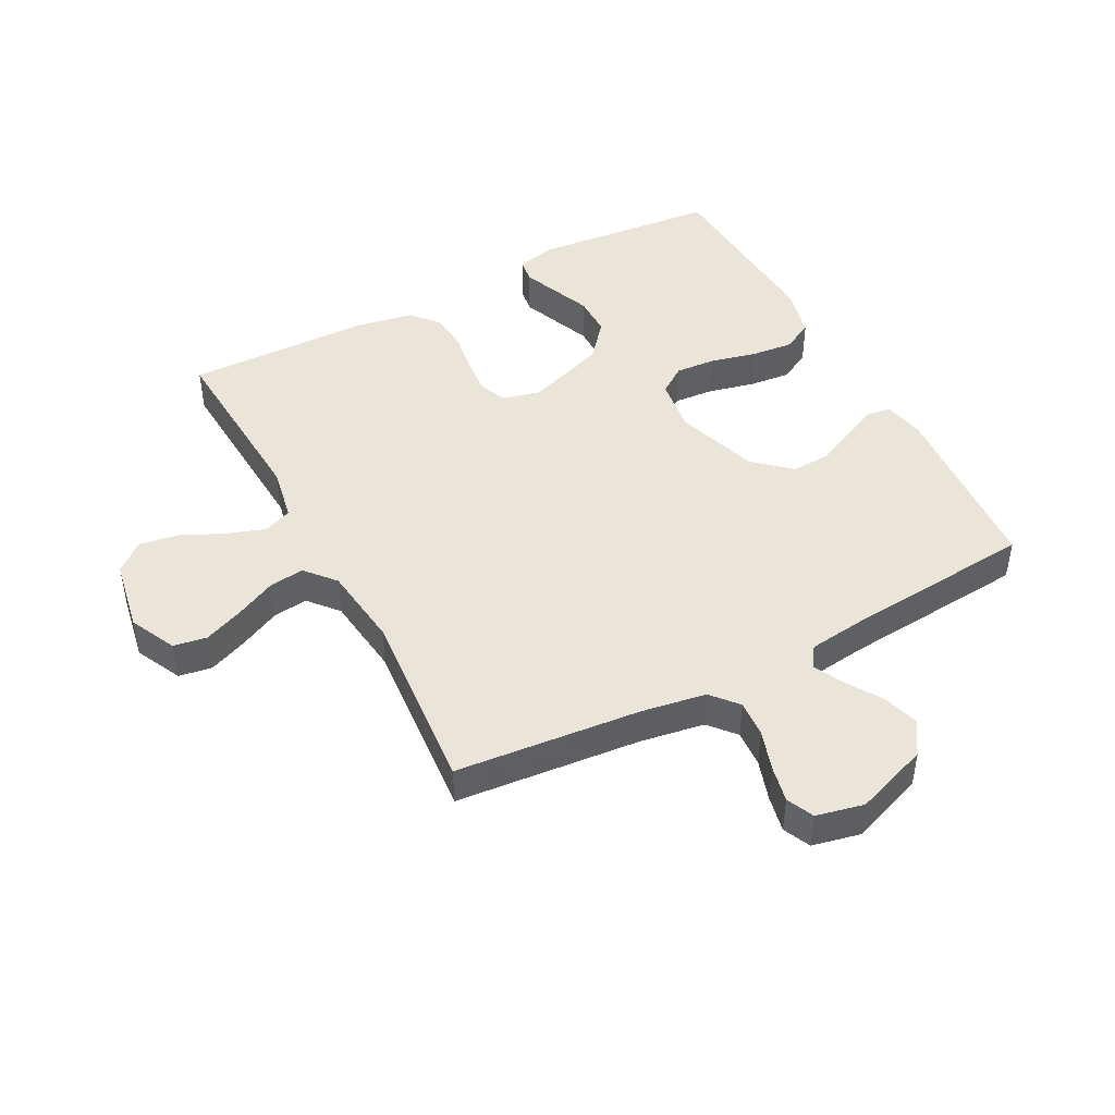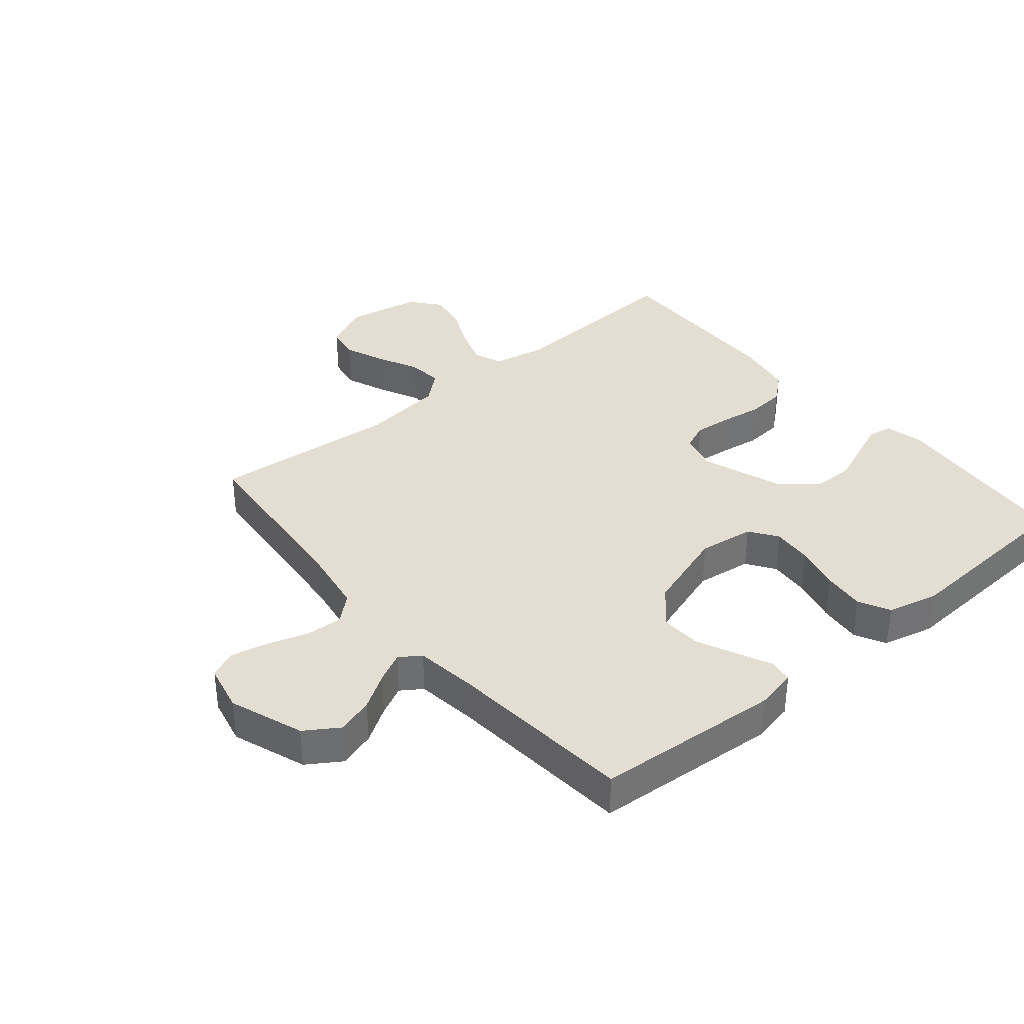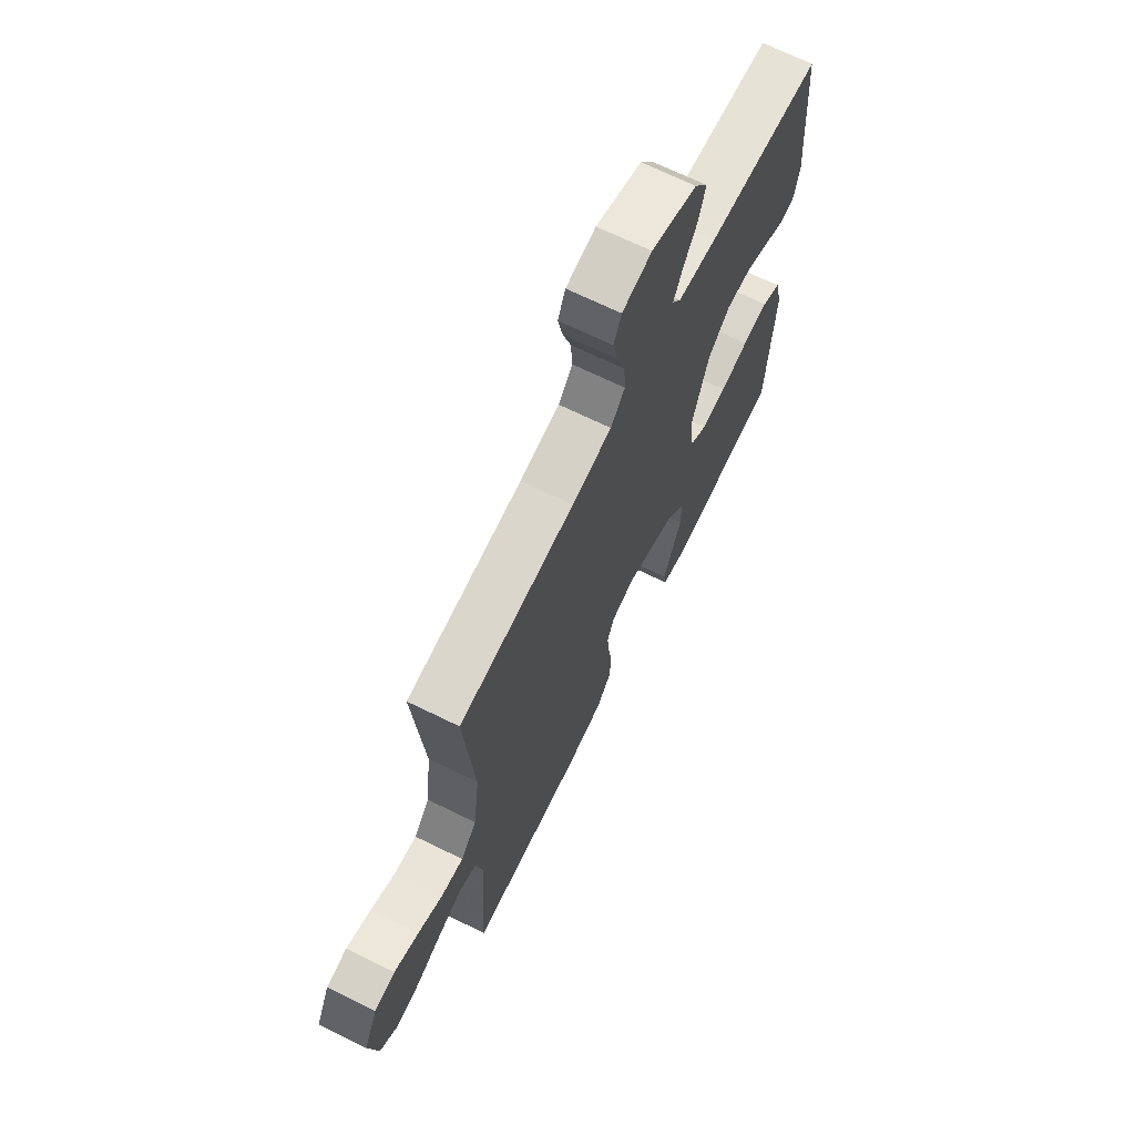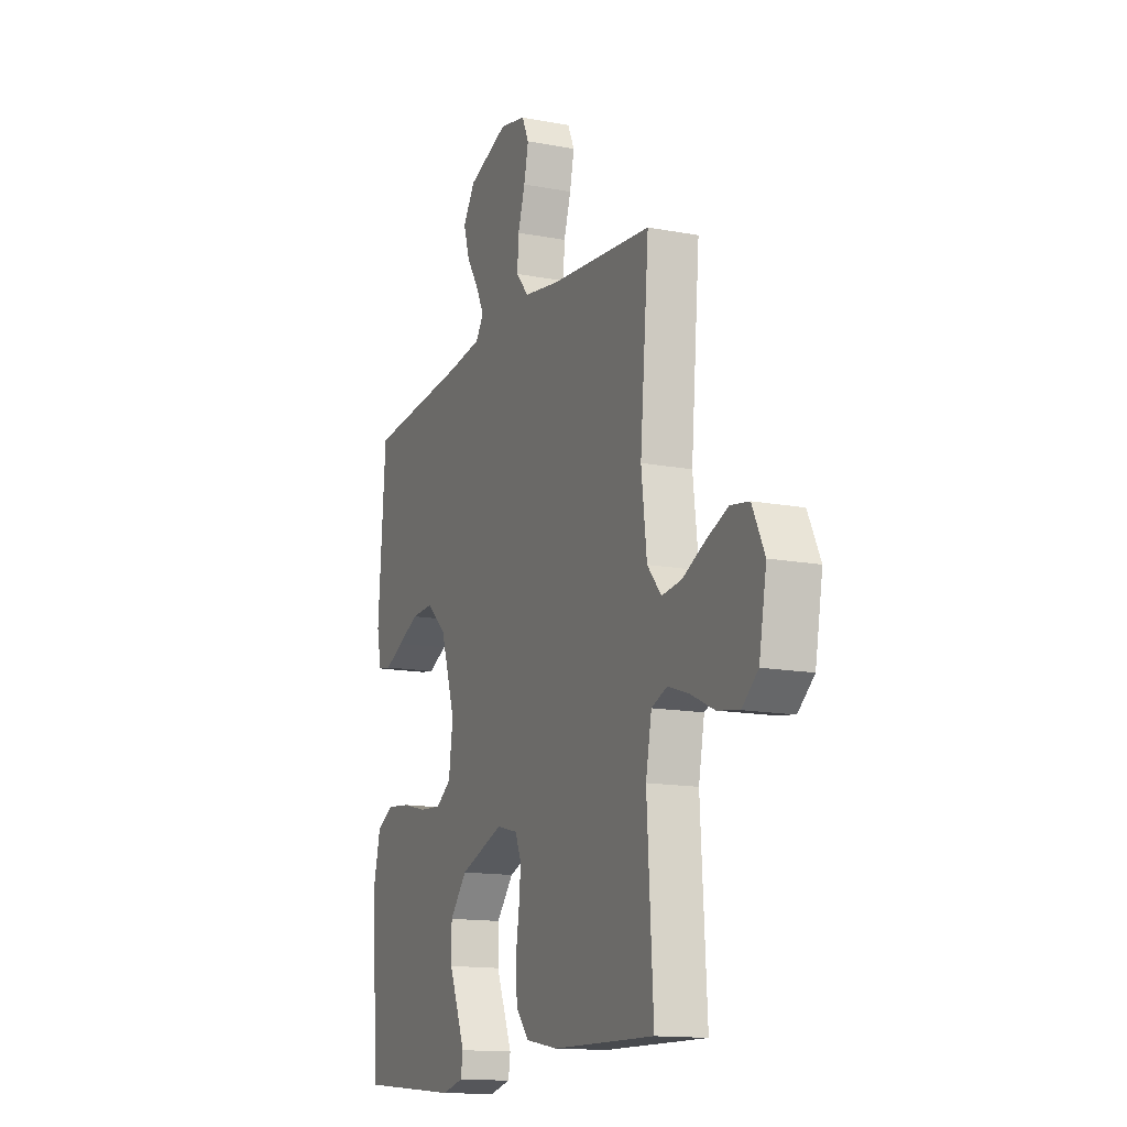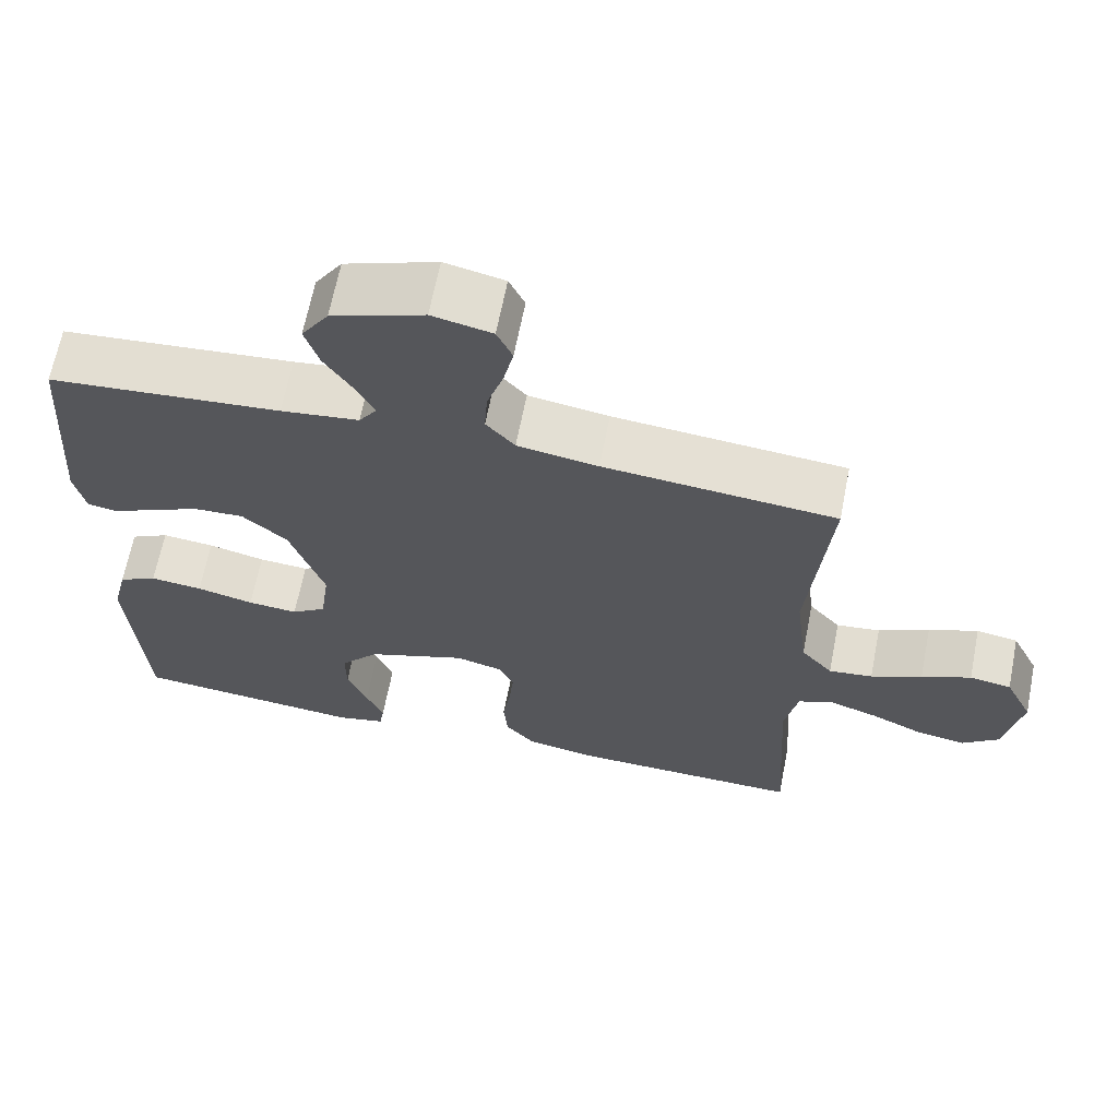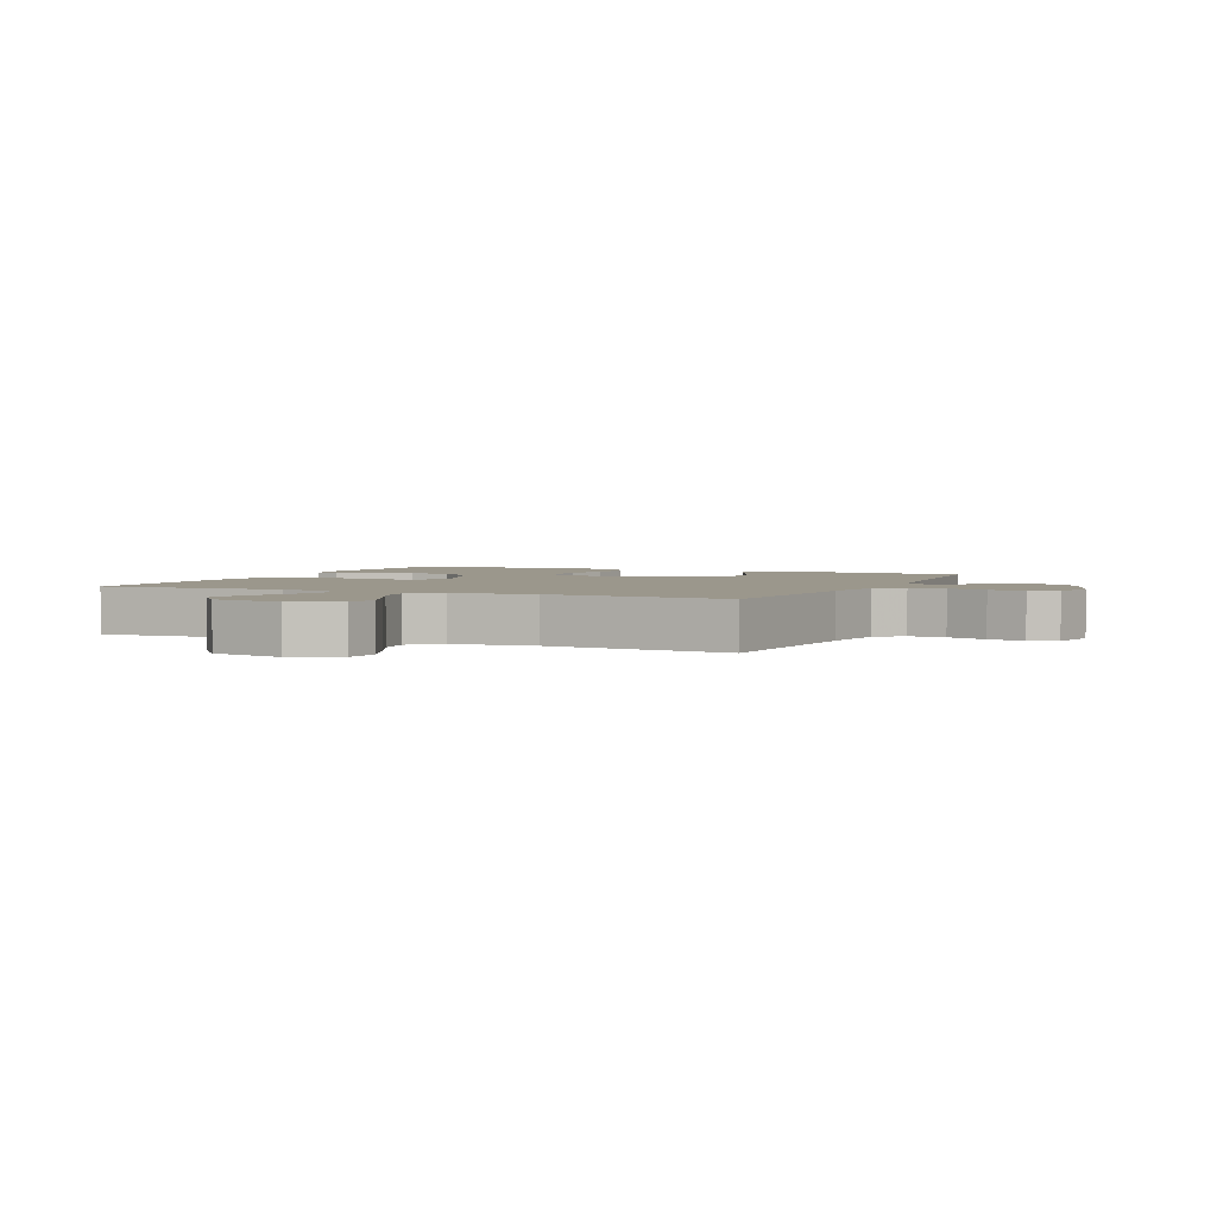
<metadata>
{"format":"obj","ext":"obj","renderer":"f3d","projection":"perspective","resolution":1024,"background":"white","views":[{"elev":45.4,"azim":-27.9,"up":"+Y"},{"elev":36.2,"azim":50.1,"up":"+Y"},{"elev":68.6,"azim":-63.8,"up":"+Z"},{"elev":-14.2,"azim":-112.7,"up":"+Z"},{"elev":65.7,"azim":-168.9,"up":"+Z"},{"elev":2.8,"azim":-65.7,"up":"+Y"}]}
</metadata>
<code>
v 0.5 0.07 0.5
v 0.522 0.07 0.2
v 0.508 0.07 0.134
v 0.469 0.07 0.128
v 0.414 0.07 0.154
v 0.351 0.07 0.183
v 0.286 0.07 0.186
v 0.228 0.07 0.134
v 0.184 0.07 0
v 0.196 0.07 -0.09
v 0.241 0.07 -0.121
v 0.306 0.07 -0.116
v 0.38 0.07 -0.098
v 0.448 0.07 -0.091
v 0.498 0.07 -0.117
v 0.518 0.07 -0.2
v 0.5 0.07 -0.5
v 0.2 0.07 -0.528
v 0.137 0.07 -0.513
v 0.131 0.07 -0.474
v 0.153 0.07 -0.419
v 0.179 0.07 -0.355
v 0.179 0.07 -0.289
v 0.129 0.07 -0.23
v 0 0.07 -0.184
v -0.062 0.07 -0.2
v -0.08 0.07 -0.244
v -0.074 0.07 -0.305
v -0.064 0.07 -0.371
v -0.069 0.07 -0.432
v -0.107 0.07 -0.477
v -0.2 0.07 -0.494
v -0.5 0.07 -0.5
v -0.482 0.07 -0.2
v -0.499 0.07 -0.112
v -0.545 0.07 -0.094
v -0.607 0.07 -0.115
v -0.675 0.07 -0.147
v -0.739 0.07 -0.158
v -0.786 0.07 -0.119
v -0.808 0.07 0
v -0.772 0.07 0.075
v -0.718 0.07 0.084
v -0.654 0.07 0.058
v -0.588 0.07 0.026
v -0.531 0.07 0.019
v -0.49 0.07 0.067
v -0.474 0.07 0.2
v -0.5 0.07 0.5
v -0.2 0.07 0.528
v -0.096 0.07 0.545
v -0.059 0.07 0.588
v -0.063 0.07 0.648
v -0.084 0.07 0.713
v -0.097 0.07 0.773
v -0.077 0.07 0.817
v 0 0.07 0.834
v 0.119 0.07 0.791
v 0.154 0.07 0.737
v 0.136 0.07 0.678
v 0.1 0.07 0.621
v 0.076 0.07 0.573
v 0.099 0.07 0.539
v 0.2 0.07 0.526
v 0.5 0 0.5
v 0.522 0 0.2
v 0.508 0 0.134
v 0.469 0 0.128
v 0.414 0 0.154
v 0.351 0 0.183
v 0.286 0 0.186
v 0.228 0 0.134
v 0.184 0 0
v 0.196 0 -0.09
v 0.241 0 -0.121
v 0.306 0 -0.116
v 0.38 0 -0.098
v 0.448 0 -0.091
v 0.498 0 -0.117
v 0.518 0 -0.2
v 0.5 0 -0.5
v 0.2 0 -0.528
v 0.137 0 -0.513
v 0.131 0 -0.474
v 0.153 0 -0.419
v 0.179 0 -0.355
v 0.179 0 -0.289
v 0.129 0 -0.23
v 0 0 -0.184
v -0.062 0 -0.2
v -0.08 0 -0.244
v -0.074 0 -0.305
v -0.064 0 -0.371
v -0.069 0 -0.432
v -0.107 0 -0.477
v -0.2 0 -0.494
v -0.5 0 -0.5
v -0.482 0 -0.2
v -0.499 0 -0.112
v -0.545 0 -0.094
v -0.607 0 -0.115
v -0.675 0 -0.147
v -0.739 0 -0.158
v -0.786 0 -0.119
v -0.808 0 0
v -0.772 0 0.075
v -0.718 0 0.084
v -0.654 0 0.058
v -0.588 0 0.026
v -0.531 0 0.019
v -0.49 0 0.067
v -0.474 0 0.2
v -0.5 0 0.5
v -0.2 0 0.528
v -0.096 0 0.545
v -0.059 0 0.588
v -0.063 0 0.648
v -0.084 0 0.713
v -0.097 0 0.773
v -0.077 0 0.817
v 0 0 0.834
v 0.119 0 0.791
v 0.154 0 0.737
v 0.136 0 0.678
v 0.1 0 0.621
v 0.076 0 0.573
v 0.099 0 0.539
v 0.2 0 0.526
f 58 59 60 61
f 58 61 62
f 57 58 62
f 56 57 62
f 53 54 55 56
f 53 56 62
f 52 53 62 63
f 48 49 50
f 47 48 50 51
f 42 43 44 45
f 40 41 42 45
f 40 45 46
f 37 38 39 40
f 36 37 40 46
f 35 36 46 47
f 31 32 33 34
f 28 29 30 31
f 27 28 31 34
f 26 27 34 35
f 19 20 21 22
f 17 18 19 22
f 17 22 23
f 16 17 23 24
f 12 13 14 15
f 11 12 15 16
f 2 3 4 5
f 64 1 2 5
f 63 64 5 6
f 25 26 35 47
f 11 16 24 25
f 10 11 25 47
f 9 10 47 51
f 52 63 6 7
f 8 9 51 52
f 7 8 52
f 125 124 123 122
f 126 125 122
f 126 122 121
f 126 121 120
f 120 119 118 117
f 126 120 117
f 127 126 117 116
f 114 113 112
f 115 114 112 111
f 109 108 107 106
f 109 106 105 104
f 110 109 104
f 104 103 102 101
f 110 104 101 100
f 111 110 100 99
f 98 97 96 95
f 95 94 93 92
f 98 95 92 91
f 99 98 91 90
f 86 85 84 83
f 86 83 82 81
f 87 86 81
f 88 87 81 80
f 79 78 77 76
f 80 79 76 75
f 69 68 67 66
f 69 66 65 128
f 70 69 128 127
f 111 99 90 89
f 89 88 80 75
f 111 89 75 74
f 115 111 74 73
f 71 70 127 116
f 116 115 73 72
f 116 72 71
f 1 65 66 2
f 2 66 67 3
f 3 67 68 4
f 4 68 69 5
f 5 69 70 6
f 6 70 71 7
f 7 71 72 8
f 8 72 73 9
f 9 73 74 10
f 10 74 75 11
f 11 75 76 12
f 12 76 77 13
f 13 77 78 14
f 14 78 79 15
f 15 79 80 16
f 16 80 81 17
f 17 81 82 18
f 18 82 83 19
f 19 83 84 20
f 20 84 85 21
f 21 85 86 22
f 22 86 87 23
f 23 87 88 24
f 24 88 89 25
f 25 89 90 26
f 26 90 91 27
f 27 91 92 28
f 28 92 93 29
f 29 93 94 30
f 30 94 95 31
f 31 95 96 32
f 32 96 97 33
f 33 97 98 34
f 34 98 99 35
f 35 99 100 36
f 36 100 101 37
f 37 101 102 38
f 38 102 103 39
f 39 103 104 40
f 40 104 105 41
f 41 105 106 42
f 42 106 107 43
f 43 107 108 44
f 44 108 109 45
f 45 109 110 46
f 46 110 111 47
f 47 111 112 48
f 48 112 113 49
f 49 113 114 50
f 50 114 115 51
f 51 115 116 52
f 52 116 117 53
f 53 117 118 54
f 54 118 119 55
f 55 119 120 56
f 56 120 121 57
f 57 121 122 58
f 58 122 123 59
f 59 123 124 60
f 60 124 125 61
f 61 125 126 62
f 62 126 127 63
f 63 127 128 64
f 64 128 65 1

</code>
